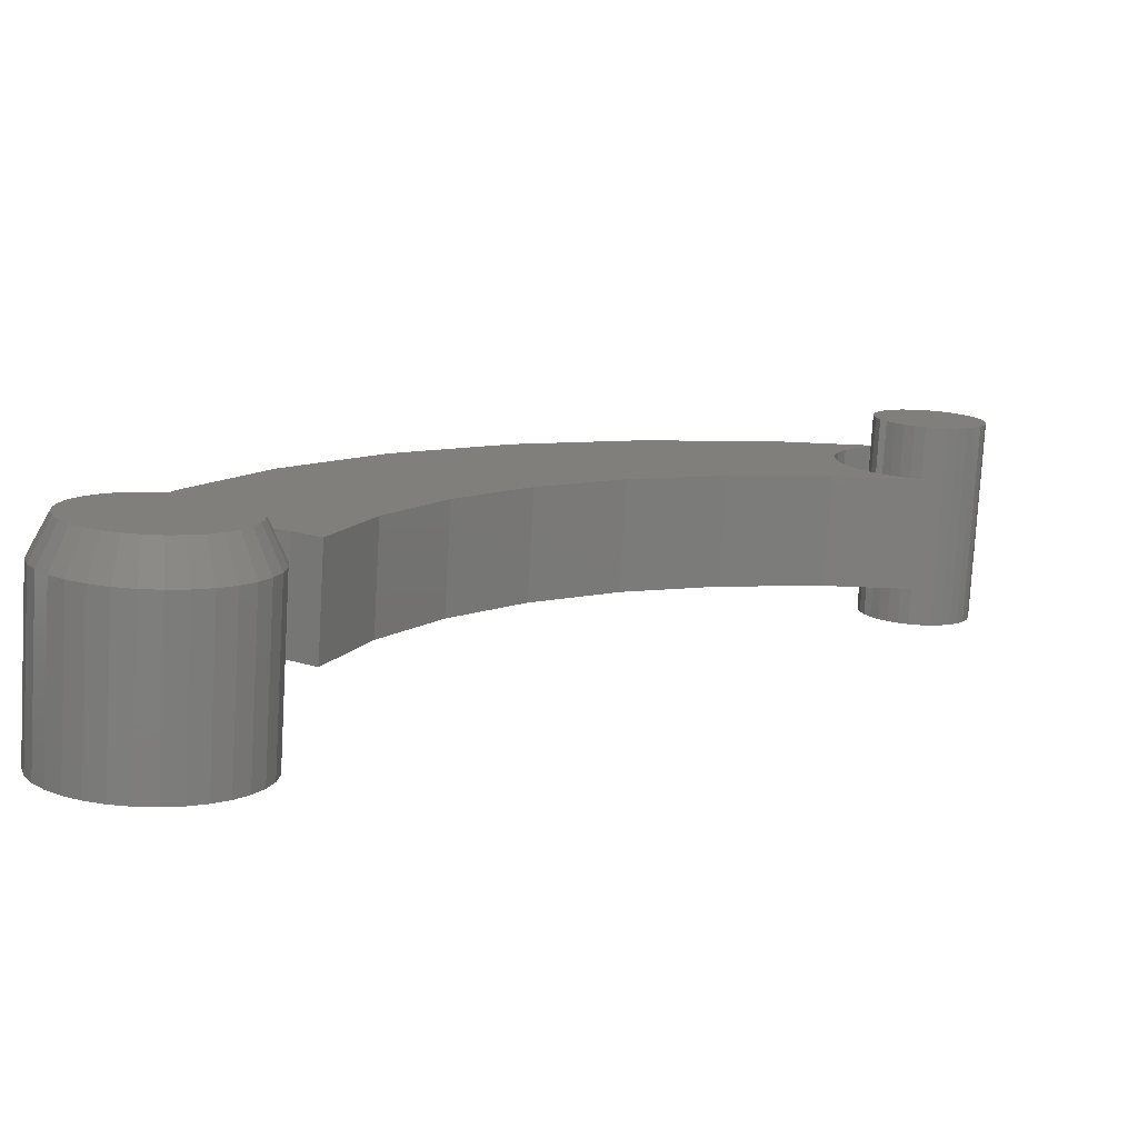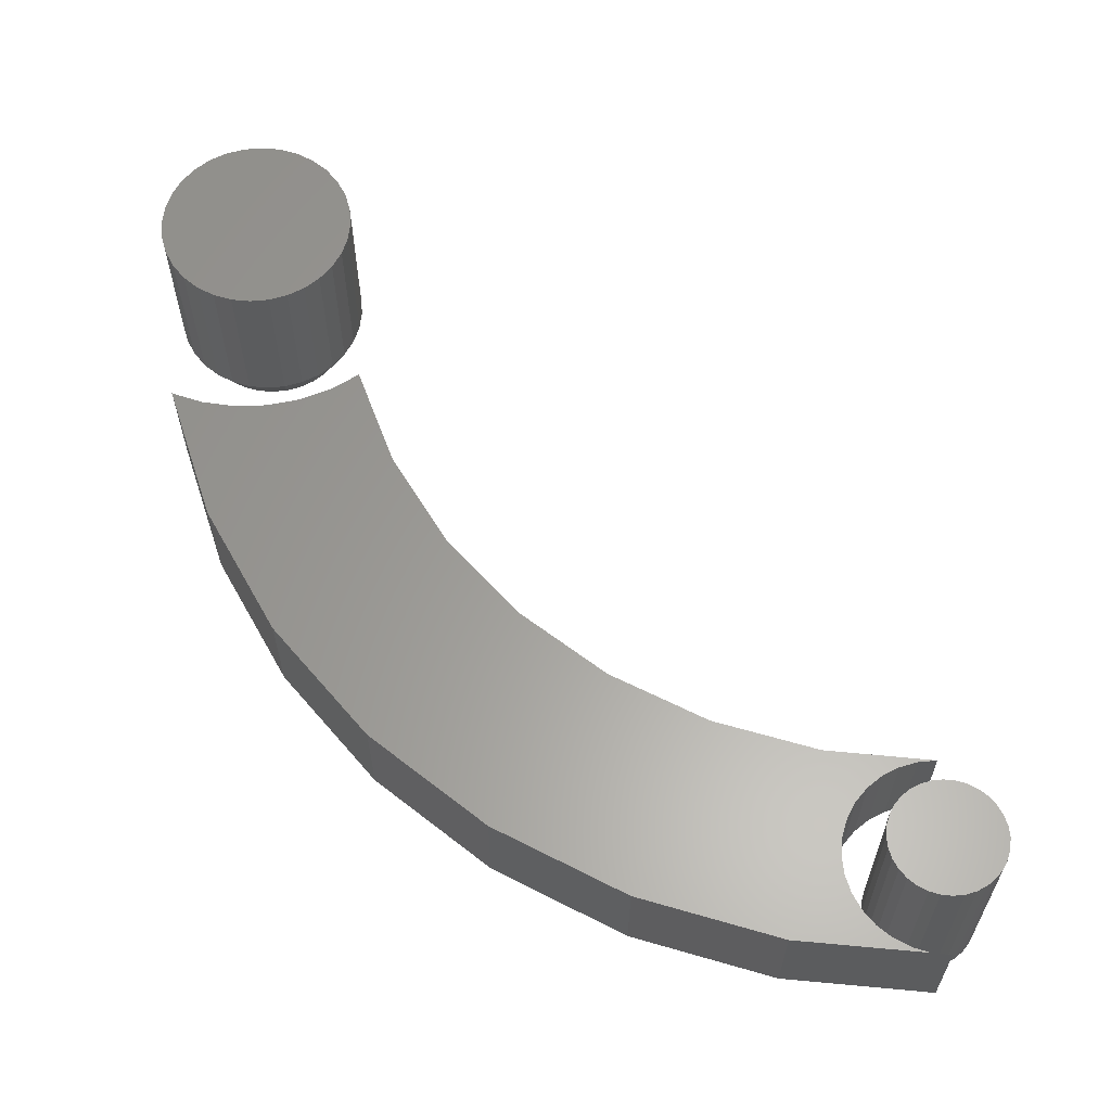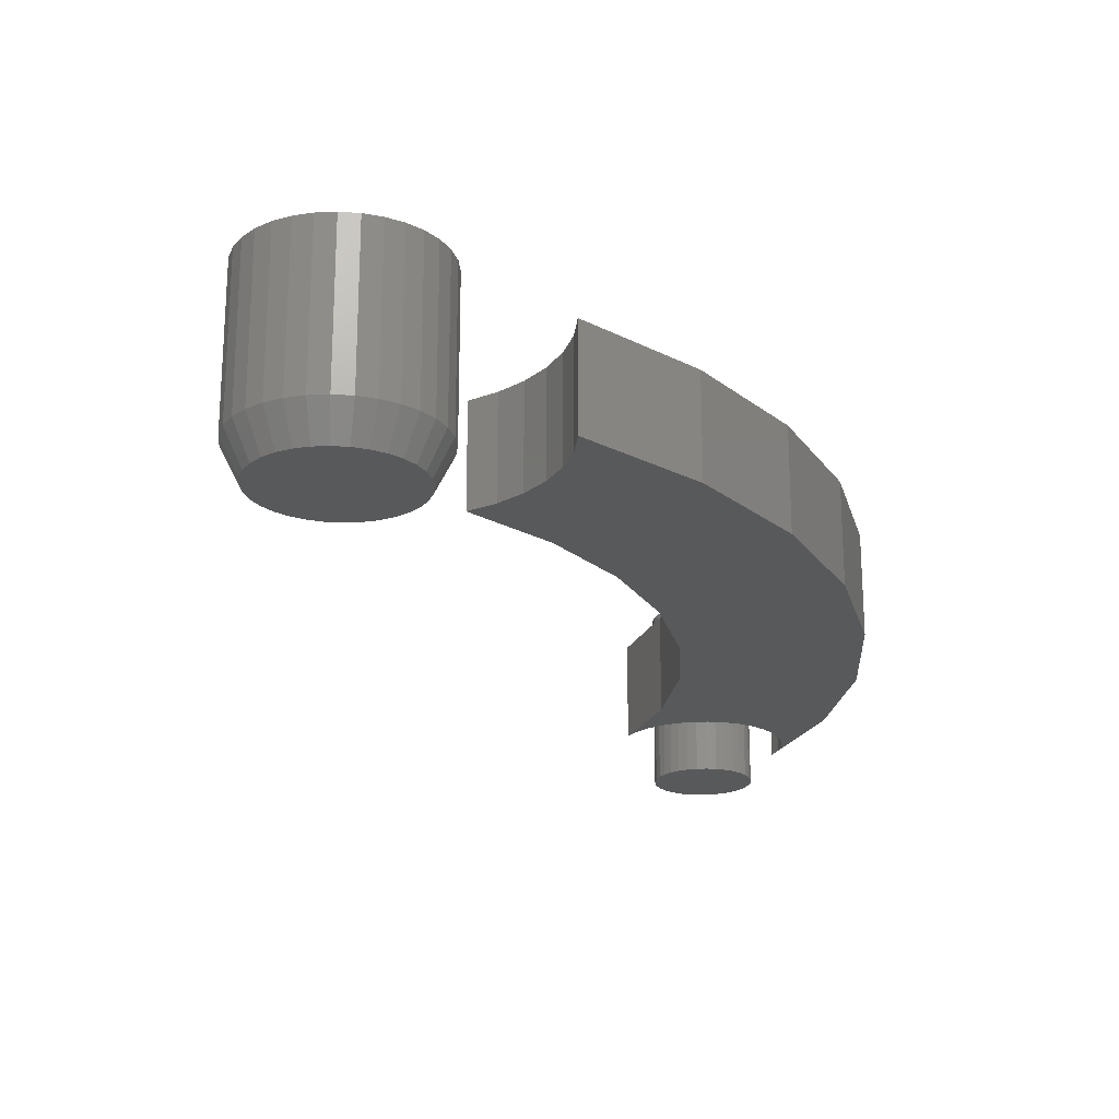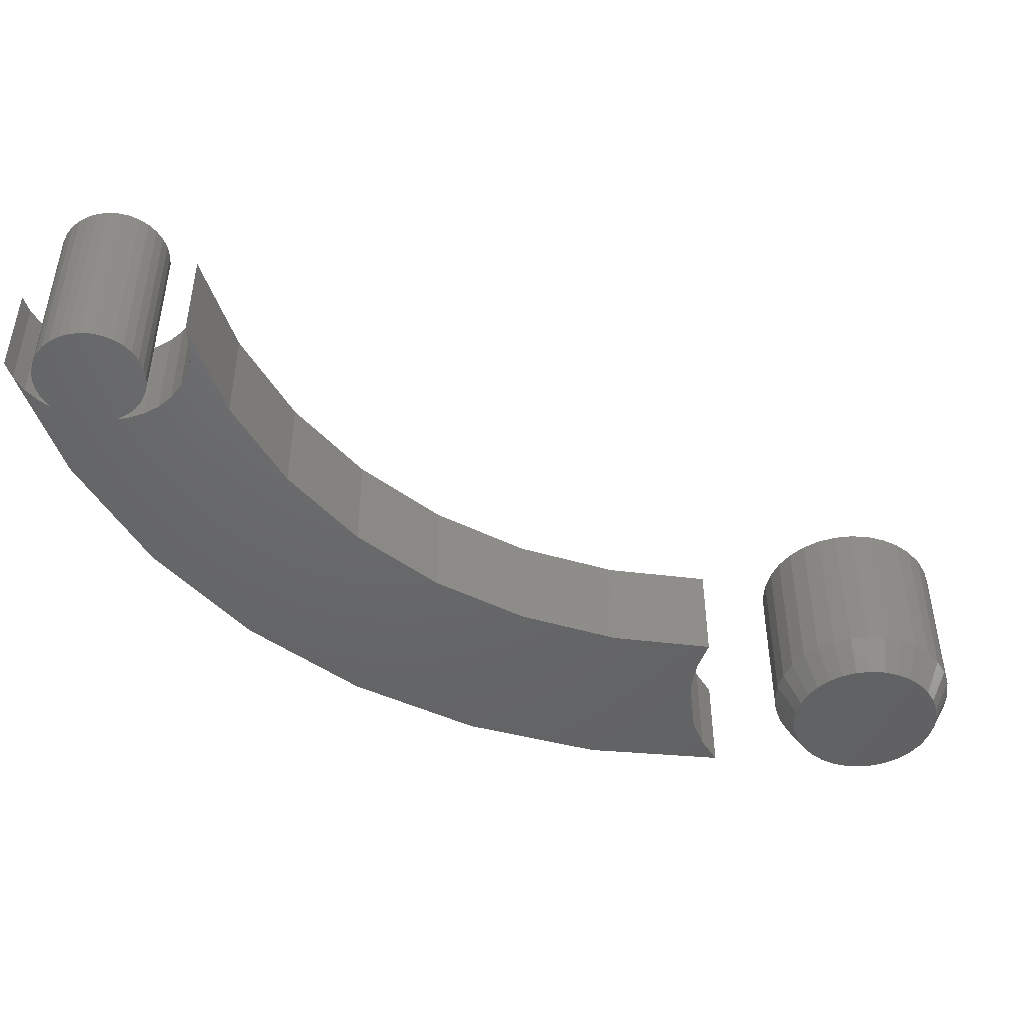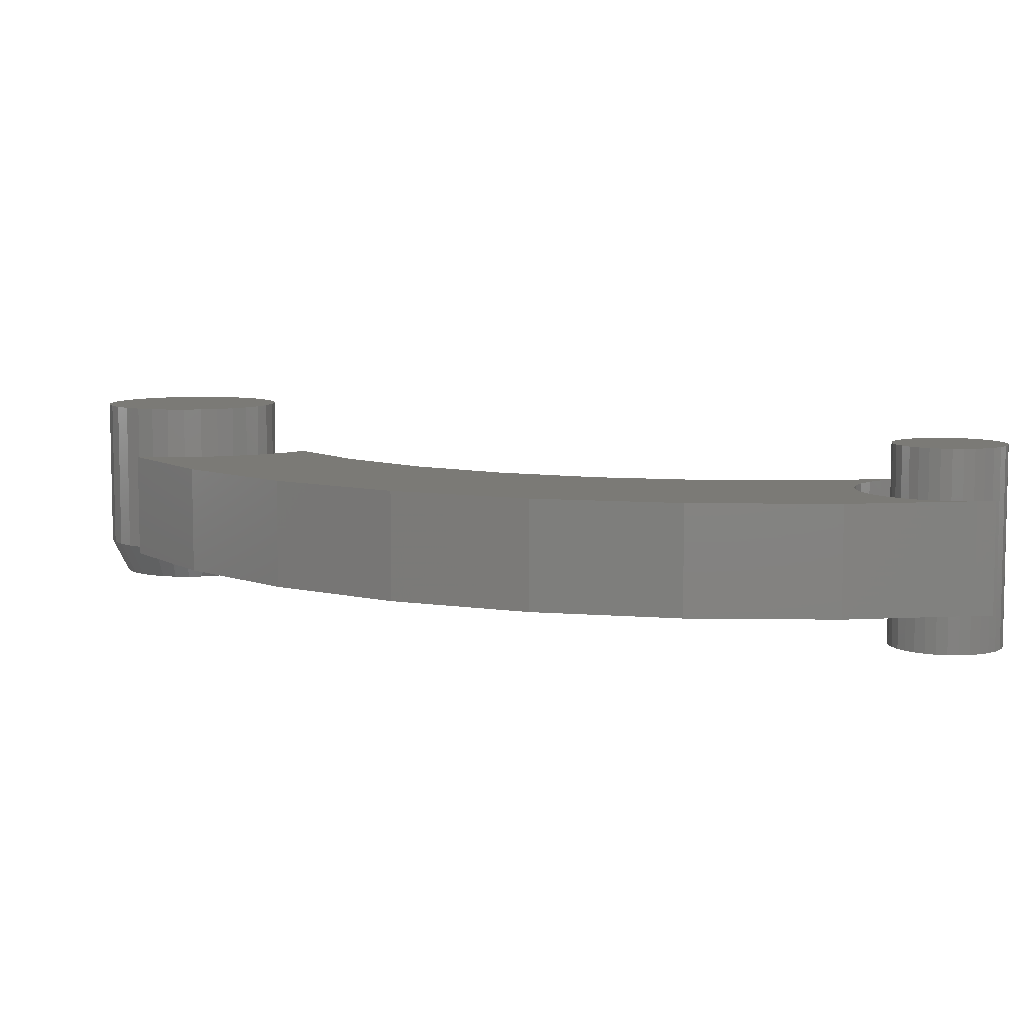
<metadata>
{"format":"stl","ext":"stl","renderer":"f3d","projection":"perspective","resolution":1024,"background":"white","views":[{"elev":-77.6,"azim":-3.3,"up":"+Z"},{"elev":61.4,"azim":0.3,"up":"+Y"},{"elev":-21.2,"azim":-113.9,"up":"+Y"},{"elev":-47.2,"azim":103.0,"up":"+Y"},{"elev":7.4,"azim":-13.8,"up":"+Y"}]}
</metadata>
<code>
# stl→obj: 232 verts, 452 faces
v -0.6211 -0.04688 0.1652
v -0.5925 -0.04688 0.1692
v -0.6079 -0.04688 0.2769
v -0.6484 -0.04688 0.1562
v -0.03134 -0.04688 0.6619
v -0.01598 -0.04688 0.6666
v -0.1268 -0.04688 0.6568
v -0.04551 -0.04688 0.6544
v -0.0681 -0.04688 0.6318
v -0.249 -0.04688 0.6213
v -0.07567 -0.04688 0.6176
v -0.01598 -0.04688 0.5059
v -0.03134 -0.04688 0.5106
v -0.09289 -0.04688 0.4957
v 1.147e-17 -0.04688 0.5044
v -0.3622 -0.04688 0.563
v -0.4621 -0.04688 0.4841
v -0.07567 -0.04688 0.5549
v -0.08033 -0.04688 0.5703
v -0.08191 -0.04688 0.5863
v -0.08033 -0.04688 0.6022
v -0.545 -0.04688 0.3876
v -0.266 -0.04688 0.4283
v -0.1826 -0.04688 0.4701
v -0.04551 -0.04688 0.5182
v -0.05792 -0.04688 0.5283
v -0.0681 -0.04688 0.5408
v -0.4515 -0.04688 0.223
v -0.4028 -0.04688 0.3026
v -0.5638 -0.04688 0.1681
v -0.5356 -0.04688 0.1621
v -0.509 -0.04688 0.1512
v -0.4846 -0.04688 0.1358
v -0.05792 -0.04688 0.6442
v -0.3403 -0.04688 0.3718
v -0.6079 0.04688 0.2769
v -0.5925 0.04688 0.1692
v -0.6211 0.04688 0.1652
v -0.6484 0.04688 0.1562
v -0.1268 0.04688 0.6568
v -0.01598 0.04688 0.6666
v -0.03134 0.04688 0.6619
v -0.04551 0.04688 0.6544
v -0.07567 0.04688 0.6176
v -0.249 0.04688 0.6213
v -0.0681 0.04688 0.6318
v -0.09289 0.04688 0.4957
v -0.03134 0.04688 0.5106
v -0.01598 0.04688 0.5059
v 1.066e-18 0.04688 0.5044
v -0.3622 0.04688 0.563
v -0.08033 0.04688 0.6022
v -0.08191 0.04688 0.5863
v -0.08033 0.04688 0.5703
v -0.07567 0.04688 0.5549
v -0.4621 0.04688 0.4841
v -0.0681 0.04688 0.5408
v -0.05792 0.04688 0.5283
v -0.04551 0.04688 0.5182
v -0.1826 0.04688 0.4701
v -0.266 0.04688 0.4283
v -0.545 0.04688 0.3876
v -0.4515 0.04688 0.223
v -0.4846 0.04688 0.1358
v -0.509 0.04688 0.1512
v -0.5356 0.04688 0.1621
v -0.5638 0.04688 0.1681
v -0.4028 0.04688 0.3026
v -0.05792 0.04688 0.6442
v -0.3403 0.04688 0.3718
v -3.065e-17 -0.04688 0.6682
v -4.105e-17 0.04688 0.6682
v -0.5938 -0.08594 0.06791
v -0.5668 -0.08594 0.06791
v -0.5803 -0.08594 0.06924
v -0.6068 -0.08594 0.06397
v -0.5538 -0.08594 0.06397
v -0.6187 -0.08594 0.05757
v -0.5418 -0.08594 0.05757
v -0.6292 -0.08594 0.04896
v -0.5313 -0.08594 0.04896
v -0.6378 -0.08594 0.03847
v -0.5227 -0.08594 0.03847
v -0.5227 -0.08594 -0.03847
v -0.6292 -0.08594 -0.04896
v -0.5313 -0.08594 -0.04896
v -0.6187 -0.08594 -0.05757
v -0.5418 -0.08594 -0.05757
v -0.6068 -0.08594 -0.06397
v -0.5538 -0.08594 -0.06397
v -0.5938 -0.08594 -0.06791
v -0.5668 -0.08594 -0.06791
v -0.5803 -0.08594 -0.06924
v -0.5163 -0.08594 0.0265
v -0.6442 -0.08594 0.0265
v -0.5124 -0.08594 0.01351
v -0.6482 -0.08594 0.01351
v -0.511 -0.08594 -1.058e-16
v -0.6495 -0.08594 -4.868e-10
v -0.5124 -0.08594 -0.01351
v -0.6482 -0.08594 -0.01351
v -0.5163 -0.08594 -0.0265
v -0.6442 -0.08594 -0.0265
v -0.6378 -0.08594 -0.03847
v -0.4954 0.08594 -1.118e-16
v -0.4954 -0.05469 -2.079e-16
v -0.497 0.08594 -0.01656
v -0.497 -0.05469 -0.01656
v -0.5019 0.08594 -0.03248
v -0.5019 -0.05469 -0.03248
v -0.5097 0.08594 -0.04715
v -0.5097 -0.05469 -0.04715
v -0.5203 0.08594 -0.06001
v -0.5203 -0.05469 -0.06001
v -0.5331 0.08594 -0.07057
v -0.5331 -0.05469 -0.07057
v -0.5478 0.08594 -0.07841
v -0.5478 -0.05469 -0.07841
v -0.5637 0.08594 -0.08324
v -0.5637 -0.05469 -0.08324
v -0.5803 0.08594 -0.08487
v -0.5803 -0.05469 -0.08487
v -0.5968 0.08594 -0.08324
v -0.5968 -0.05469 -0.08324
v -0.6127 0.08594 -0.07841
v -0.6127 -0.05469 -0.07841
v -0.6274 0.08594 -0.07057
v -0.6274 -0.05469 -0.07057
v -0.6403 0.08594 -0.06001
v -0.6403 -0.05469 -0.06001
v -0.6508 0.08594 -0.04715
v -0.6508 -0.05469 -0.04715
v -0.6587 0.08594 -0.03248
v -0.6587 -0.05469 -0.03248
v -0.6635 0.08594 -0.01656
v -0.6635 -0.05469 -0.01656
v -0.6651 0.08594 2.598e-17
v -0.6651 -0.05469 2.598e-17
v -0.6635 0.08594 0.01656
v -0.6635 -0.05469 0.01656
v -0.6587 0.08594 0.03248
v -0.6587 -0.05469 0.03248
v -0.6508 0.08594 0.04715
v -0.6508 -0.05469 0.04715
v -0.6403 0.08594 0.06001
v -0.6403 -0.05469 0.06001
v -0.6274 0.08594 0.07057
v -0.6274 -0.05469 0.07057
v -0.6127 0.08594 0.07841
v -0.6127 -0.05469 0.07841
v -0.5968 0.08594 0.08324
v -0.5968 -0.05469 0.08324
v -0.5803 0.08594 0.08487
v -0.5803 -0.05469 0.08487
v -0.5637 0.08594 0.08324
v -0.5637 -0.05469 0.08324
v -0.5478 0.08594 0.07841
v -0.5478 -0.05469 0.07841
v -0.5331 0.08594 0.07057
v -0.5331 -0.05469 0.07057
v -0.5203 0.08594 0.06001
v -0.5203 -0.05469 0.06001
v -0.5097 0.08594 0.04715
v -0.5097 -0.05469 0.04715
v -0.5019 0.08594 0.03248
v -0.5019 -0.05469 0.03248
v -0.497 0.08594 0.01656
v -0.497 -0.05469 0.01656
v -0.003043 -0.08594 0.6343
v -0.01248 -0.08594 0.6334
v -0.02155 -0.08594 0.6306
v 0.006391 -0.08594 0.6334
v 0.01546 -0.08594 0.6306
v -0.02991 -0.08594 0.6261
v 0.02382 -0.08594 0.6261
v -0.03724 -0.08594 0.6201
v 0.03115 -0.08594 0.6201
v -0.04325 -0.08594 0.6128
v 0.03716 -0.08594 0.6128
v -0.04772 -0.08594 0.6044
v 0.04163 -0.08594 0.6044
v -0.05047 -0.08594 0.5954
v 0.04438 -0.08594 0.5954
v 0.04438 -0.08594 0.5765
v -0.04772 -0.08594 0.5674
v 0.04163 -0.08594 0.5674
v -0.04325 -0.08594 0.5591
v 0.03716 -0.08594 0.5591
v -0.03724 -0.08594 0.5517
v 0.03115 -0.08594 0.5517
v -0.02991 -0.08594 0.5457
v 0.02382 -0.08594 0.5457
v -0.02155 -0.08594 0.5413
v 0.01546 -0.08594 0.5413
v -0.01248 -0.08594 0.5385
v -0.003043 -0.08594 0.5376
v 0.006391 -0.08594 0.5385
v 0.04531 -0.08594 0.5859
v -0.0514 -0.08594 0.5859
v -0.05047 -0.08594 0.5765
v -0.02155 0.08594 0.6306
v -0.01248 0.08594 0.6334
v -0.003043 0.08594 0.6343
v 0.006391 0.08594 0.6334
v 0.01546 0.08594 0.6306
v -0.02991 0.08594 0.6261
v 0.02382 0.08594 0.6261
v -0.03724 0.08594 0.6201
v 0.03115 0.08594 0.6201
v -0.04325 0.08594 0.6128
v 0.03716 0.08594 0.6128
v -0.04772 0.08594 0.6044
v 0.04163 0.08594 0.6044
v -0.05047 0.08594 0.5954
v 0.04438 0.08594 0.5954
v 0.04163 0.08594 0.5674
v -0.04772 0.08594 0.5674
v 0.04438 0.08594 0.5765
v -0.04325 0.08594 0.5591
v 0.03716 0.08594 0.5591
v -0.03724 0.08594 0.5517
v 0.03115 0.08594 0.5517
v -0.02991 0.08594 0.5457
v 0.02382 0.08594 0.5457
v -0.02155 0.08594 0.5413
v 0.01546 0.08594 0.5413
v -0.01248 0.08594 0.5385
v -0.003043 0.08594 0.5376
v 0.006391 0.08594 0.5385
v -0.05047 0.08594 0.5765
v -0.0514 0.08594 0.5859
v 0.04531 0.08594 0.5859
f 1 2 3
f 4 1 3
f 5 6 7
f 5 7 8
f 9 10 11
f 12 13 14
f 15 12 14
f 16 17 18
f 16 18 19
f 16 19 20
f 16 20 21
f 16 21 11
f 16 11 10
f 17 22 23
f 17 23 24
f 17 24 14
f 17 14 13
f 17 13 25
f 17 25 26
f 17 26 27
f 17 27 18
f 28 29 3
f 28 3 2
f 28 2 30
f 28 30 31
f 28 31 32
f 28 32 33
f 10 9 7
f 7 9 34
f 7 34 8
f 3 29 22
f 22 29 35
f 22 35 23
f 36 37 38
f 36 38 39
f 40 41 42
f 43 40 42
f 44 45 46
f 47 48 49
f 47 49 50
f 51 45 44
f 51 44 52
f 51 52 53
f 51 53 54
f 51 54 55
f 51 55 56
f 56 55 57
f 56 57 58
f 56 58 59
f 56 59 48
f 56 48 47
f 56 47 60
f 56 60 61
f 56 61 62
f 63 64 65
f 63 65 66
f 63 66 67
f 63 67 37
f 63 37 36
f 63 36 68
f 43 69 40
f 40 69 46
f 40 46 45
f 61 70 62
f 62 70 68
f 62 68 36
f 67 2 37
f 37 2 1
f 37 1 38
f 38 1 4
f 38 4 39
f 2 67 30
f 30 67 66
f 30 66 31
f 31 66 65
f 31 65 32
f 32 65 64
f 32 64 33
f 41 6 71
f 41 71 72
f 6 41 7
f 7 41 40
f 39 4 36
f 36 4 3
f 36 3 62
f 62 3 22
f 62 22 56
f 56 22 17
f 56 17 51
f 51 17 16
f 51 16 45
f 45 16 10
f 45 10 40
f 40 10 7
f 53 19 54
f 54 19 18
f 54 18 55
f 55 18 27
f 55 27 57
f 57 27 26
f 57 26 58
f 58 26 25
f 58 25 59
f 59 25 13
f 59 13 48
f 48 13 12
f 48 12 49
f 49 12 15
f 49 15 50
f 19 53 20
f 20 53 52
f 20 52 21
f 21 52 44
f 21 44 11
f 11 44 46
f 11 46 9
f 9 46 69
f 9 69 34
f 34 69 43
f 34 43 8
f 8 43 42
f 8 42 5
f 5 42 41
f 5 41 6
f 6 41 72
f 6 72 71
f 70 29 68
f 68 29 28
f 68 28 63
f 63 28 33
f 63 33 64
f 29 70 35
f 35 70 61
f 35 61 23
f 23 61 60
f 23 60 24
f 24 60 47
f 24 47 14
f 14 47 50
f 14 50 15
f 73 74 75
f 74 73 76
f 74 76 77
f 77 76 78
f 77 78 79
f 79 78 80
f 79 80 81
f 81 80 82
f 81 82 83
f 84 85 86
f 86 85 87
f 86 87 88
f 88 87 89
f 88 89 90
f 90 89 91
f 90 91 92
f 92 91 93
f 83 82 94
f 94 82 95
f 94 95 96
f 96 95 97
f 96 97 98
f 98 97 99
f 98 99 100
f 100 99 101
f 100 101 102
f 102 101 103
f 102 103 84
f 84 103 104
f 84 104 85
f 105 106 107
f 107 106 108
f 107 108 109
f 109 108 110
f 109 110 111
f 111 110 112
f 111 112 113
f 113 112 114
f 113 114 115
f 115 114 116
f 115 116 117
f 117 116 118
f 117 118 119
f 119 118 120
f 119 120 121
f 121 120 122
f 121 122 123
f 123 122 124
f 123 124 125
f 125 124 126
f 125 126 127
f 127 126 128
f 127 128 129
f 129 128 130
f 129 130 131
f 131 130 132
f 131 132 133
f 133 132 134
f 133 134 135
f 135 134 136
f 135 136 137
f 137 136 138
f 137 138 139
f 139 138 140
f 139 140 141
f 141 140 142
f 141 142 143
f 143 142 144
f 143 144 145
f 145 144 146
f 145 146 147
f 147 146 148
f 147 148 149
f 149 148 150
f 149 150 151
f 151 150 152
f 151 152 153
f 153 152 154
f 153 154 155
f 155 154 156
f 155 156 157
f 157 156 158
f 157 158 159
f 159 158 160
f 159 160 161
f 161 160 162
f 161 162 163
f 163 162 164
f 163 164 165
f 165 164 166
f 165 166 167
f 167 166 168
f 167 168 105
f 105 168 106
f 154 74 156
f 156 74 77
f 156 77 158
f 158 77 79
f 158 79 160
f 160 79 81
f 160 81 162
f 162 81 83
f 162 83 164
f 164 83 94
f 164 94 166
f 166 94 96
f 166 96 168
f 168 96 98
f 168 98 106
f 74 154 75
f 75 154 152
f 75 152 73
f 73 152 150
f 73 150 76
f 76 150 148
f 76 148 78
f 78 148 146
f 78 146 80
f 80 146 144
f 80 144 82
f 82 144 142
f 82 142 95
f 95 142 140
f 95 140 97
f 97 140 138
f 97 138 99
f 122 91 124
f 124 91 89
f 124 89 126
f 126 89 87
f 126 87 128
f 128 87 85
f 128 85 130
f 130 85 104
f 130 104 132
f 132 104 103
f 132 103 134
f 134 103 101
f 134 101 136
f 136 101 99
f 136 99 138
f 91 122 93
f 93 122 120
f 93 120 92
f 92 120 118
f 92 118 90
f 90 118 116
f 90 116 88
f 88 116 114
f 88 114 86
f 86 114 112
f 86 112 84
f 84 112 110
f 84 110 102
f 102 110 108
f 102 108 100
f 100 108 106
f 100 106 98
f 153 155 151
f 149 151 155
f 157 149 155
f 147 149 157
f 159 147 157
f 145 147 159
f 161 145 159
f 115 127 113
f 125 127 115
f 117 125 115
f 123 125 117
f 119 123 117
f 121 123 119
f 127 129 113
f 113 129 131
f 113 131 111
f 111 131 133
f 111 133 109
f 109 133 135
f 109 135 107
f 107 135 137
f 107 137 105
f 105 137 139
f 105 139 167
f 167 139 141
f 167 141 165
f 165 141 143
f 165 143 163
f 163 143 145
f 163 145 161
f 169 170 171
f 172 169 171
f 172 171 173
f 173 171 174
f 173 174 175
f 175 174 176
f 175 176 177
f 177 176 178
f 177 178 179
f 179 178 180
f 179 180 181
f 181 180 182
f 181 182 183
f 184 185 186
f 186 185 187
f 186 187 188
f 188 187 189
f 188 189 190
f 190 189 191
f 190 191 192
f 192 191 193
f 192 193 194
f 194 193 195
f 194 195 196
f 194 196 197
f 183 182 198
f 198 182 199
f 198 199 184
f 184 199 200
f 184 200 185
f 201 202 203
f 201 203 204
f 205 201 204
f 206 201 205
f 207 206 205
f 208 206 207
f 209 208 207
f 210 208 209
f 211 210 209
f 212 210 211
f 213 212 211
f 214 212 213
f 215 214 213
f 216 217 218
f 219 217 216
f 220 219 216
f 221 219 220
f 222 221 220
f 223 221 222
f 224 223 222
f 225 223 224
f 226 225 224
f 227 225 226
f 228 227 226
f 229 228 226
f 217 230 218
f 218 230 231
f 218 231 232
f 232 231 214
f 232 214 215
f 232 198 218
f 218 198 184
f 218 184 216
f 216 184 186
f 216 186 220
f 220 186 188
f 220 188 222
f 222 188 190
f 222 190 224
f 224 190 192
f 224 192 226
f 226 192 194
f 226 194 229
f 229 194 197
f 229 197 228
f 228 197 196
f 228 196 227
f 227 196 195
f 227 195 225
f 225 195 193
f 225 193 223
f 223 193 191
f 223 191 221
f 221 191 189
f 221 189 219
f 219 189 187
f 219 187 217
f 217 187 185
f 217 185 230
f 230 185 200
f 230 200 231
f 231 200 199
f 231 199 214
f 214 199 182
f 214 182 212
f 212 182 180
f 212 180 210
f 210 180 178
f 210 178 208
f 208 178 176
f 208 176 206
f 206 176 174
f 206 174 201
f 201 174 171
f 201 171 202
f 202 171 170
f 202 170 203
f 203 170 169
f 203 169 204
f 204 169 172
f 204 172 205
f 205 172 173
f 205 173 207
f 207 173 175
f 207 175 209
f 209 175 177
f 209 177 211
f 211 177 179
f 211 179 213
f 213 179 181
f 213 181 215
f 215 181 183
f 215 183 232
f 232 183 198

</code>
